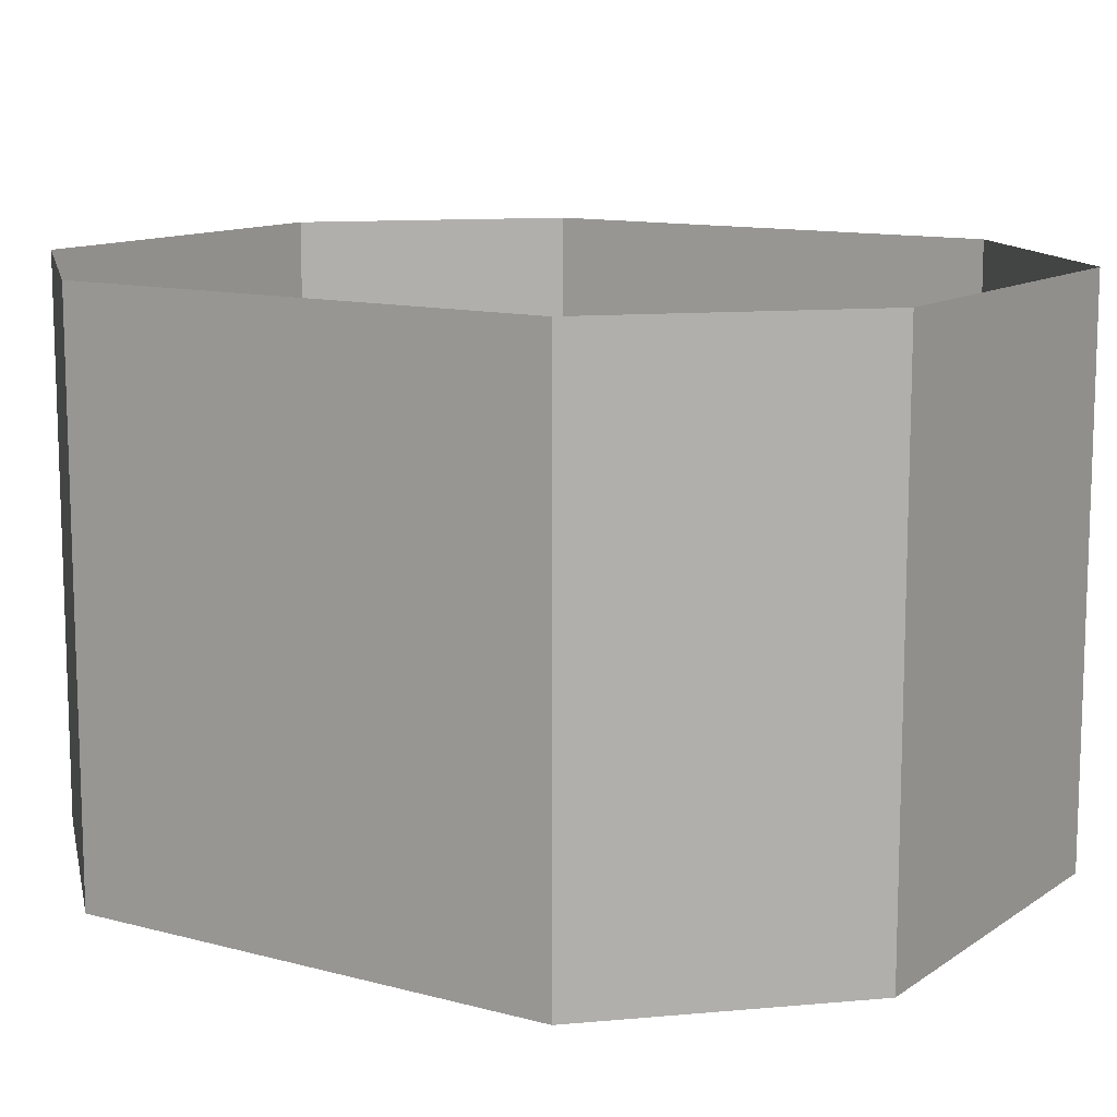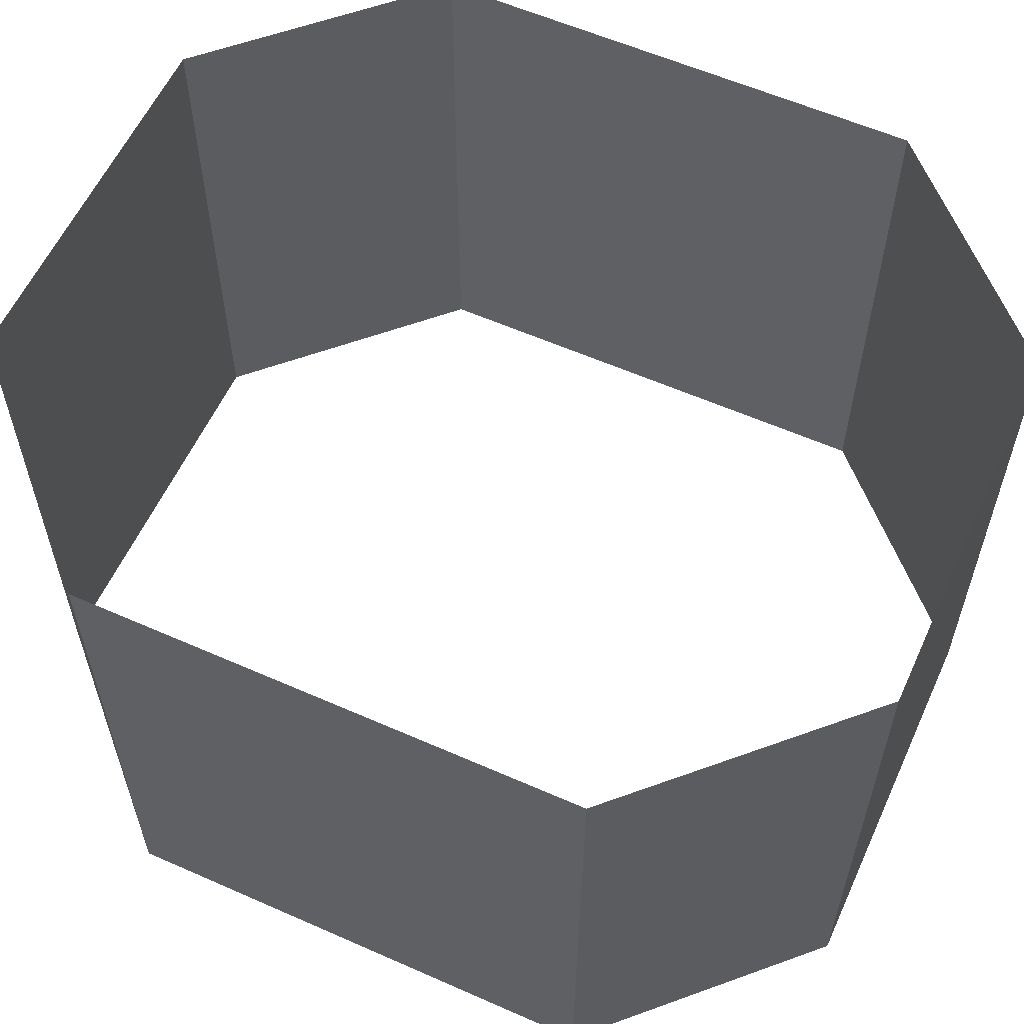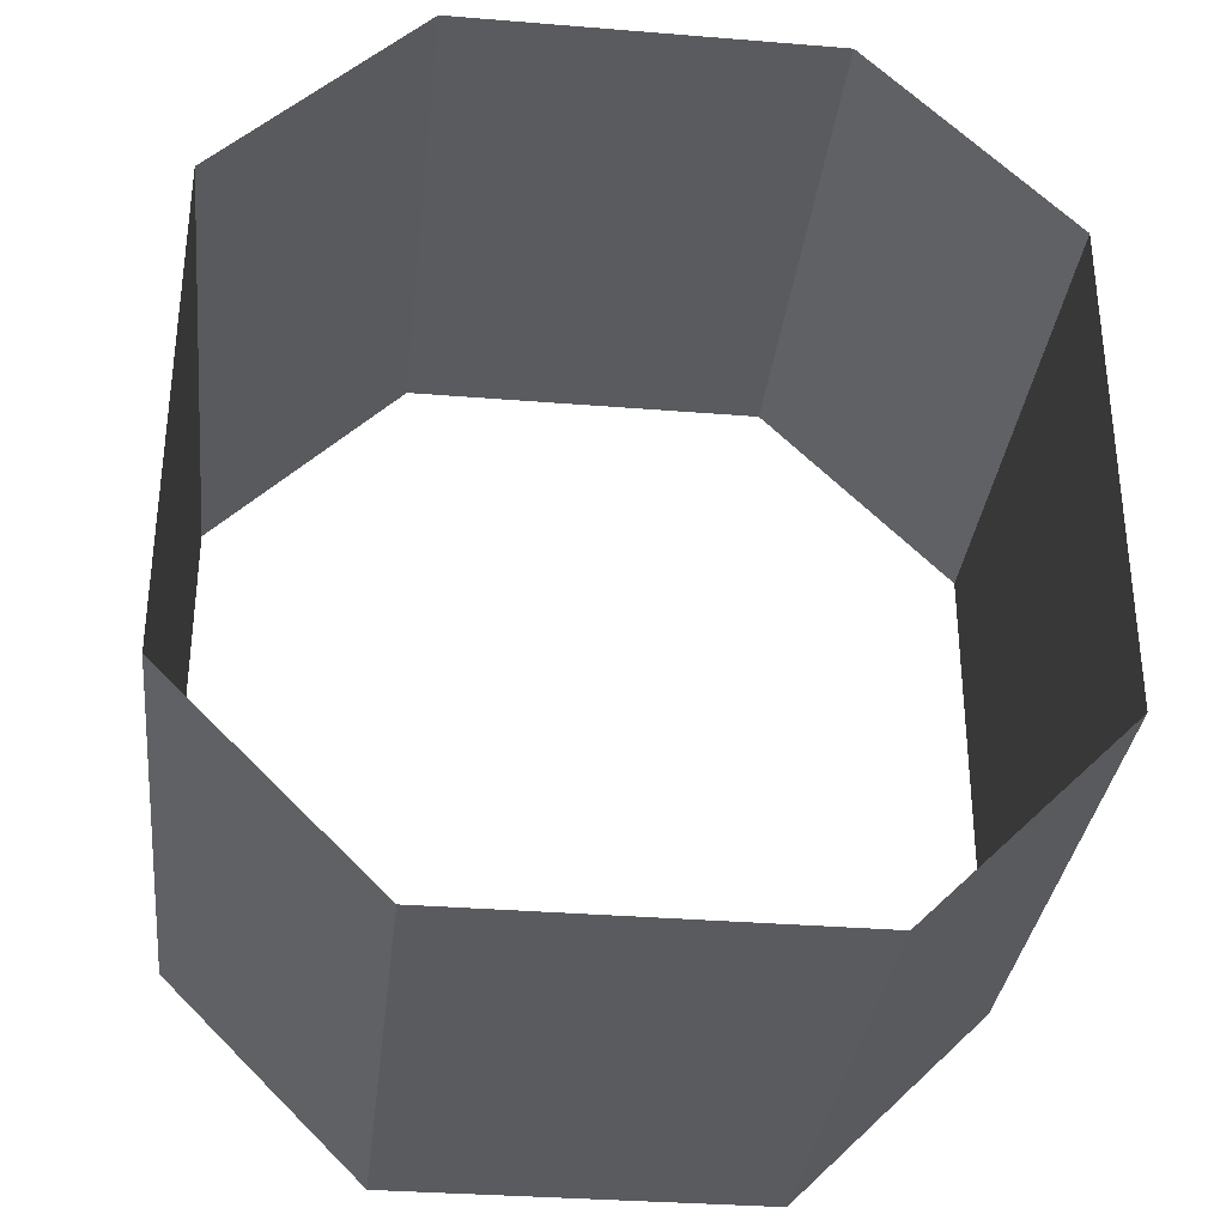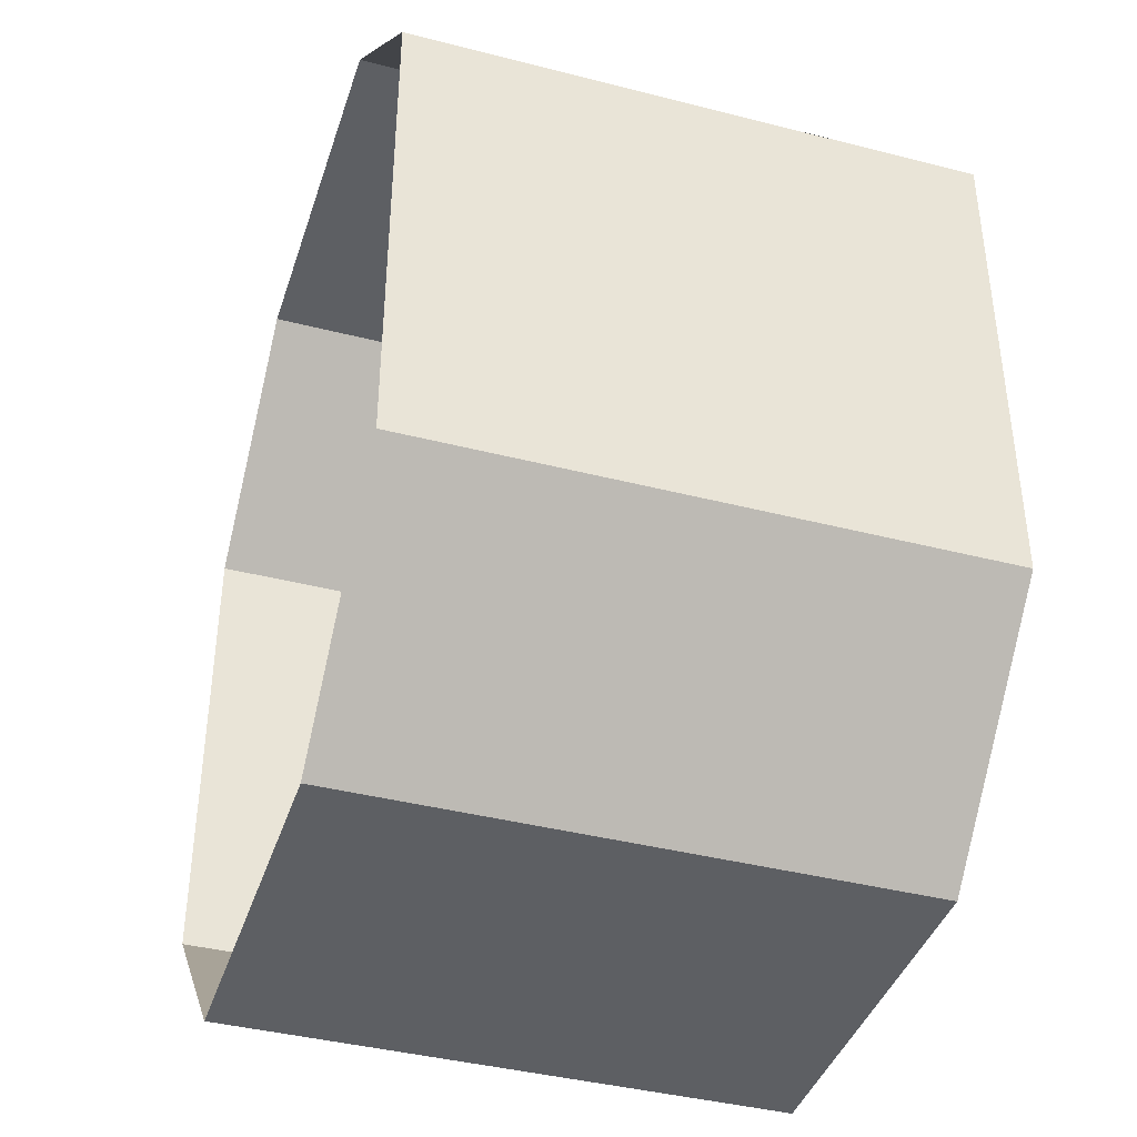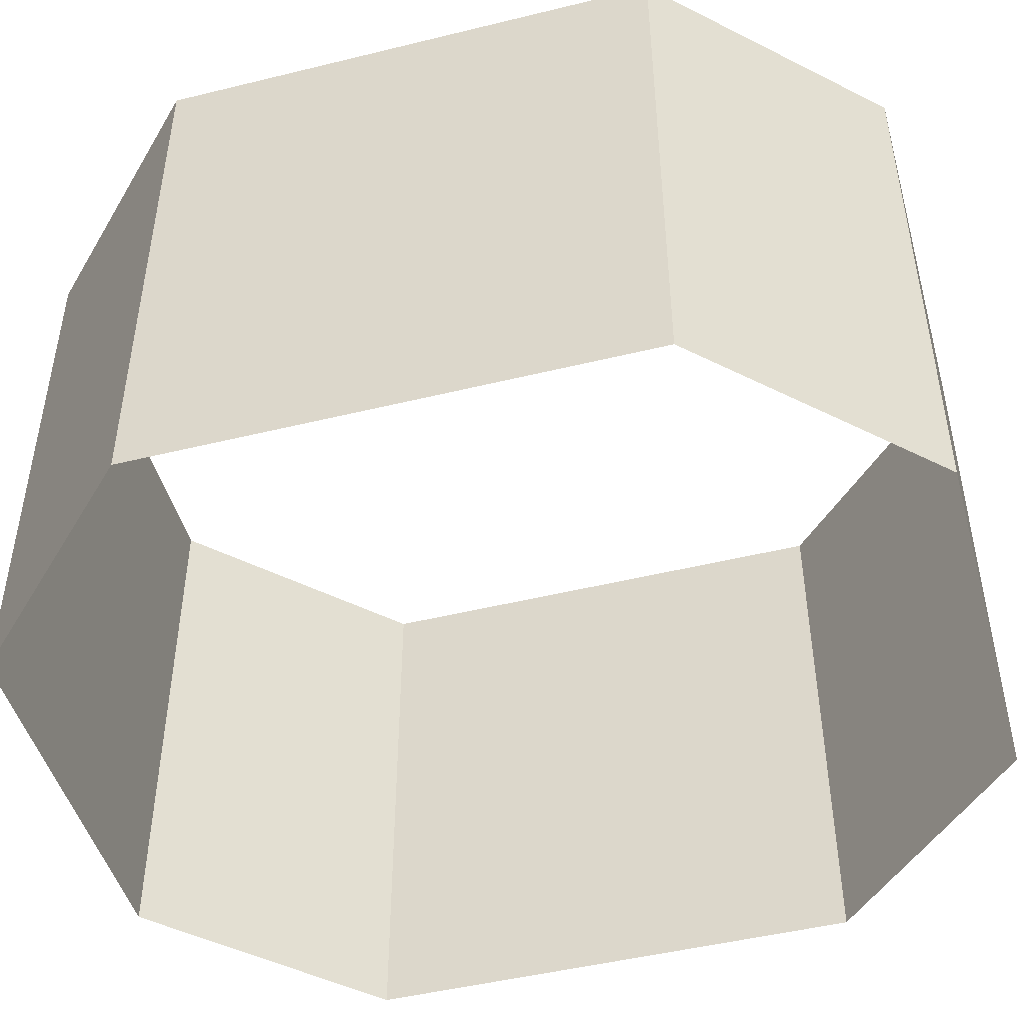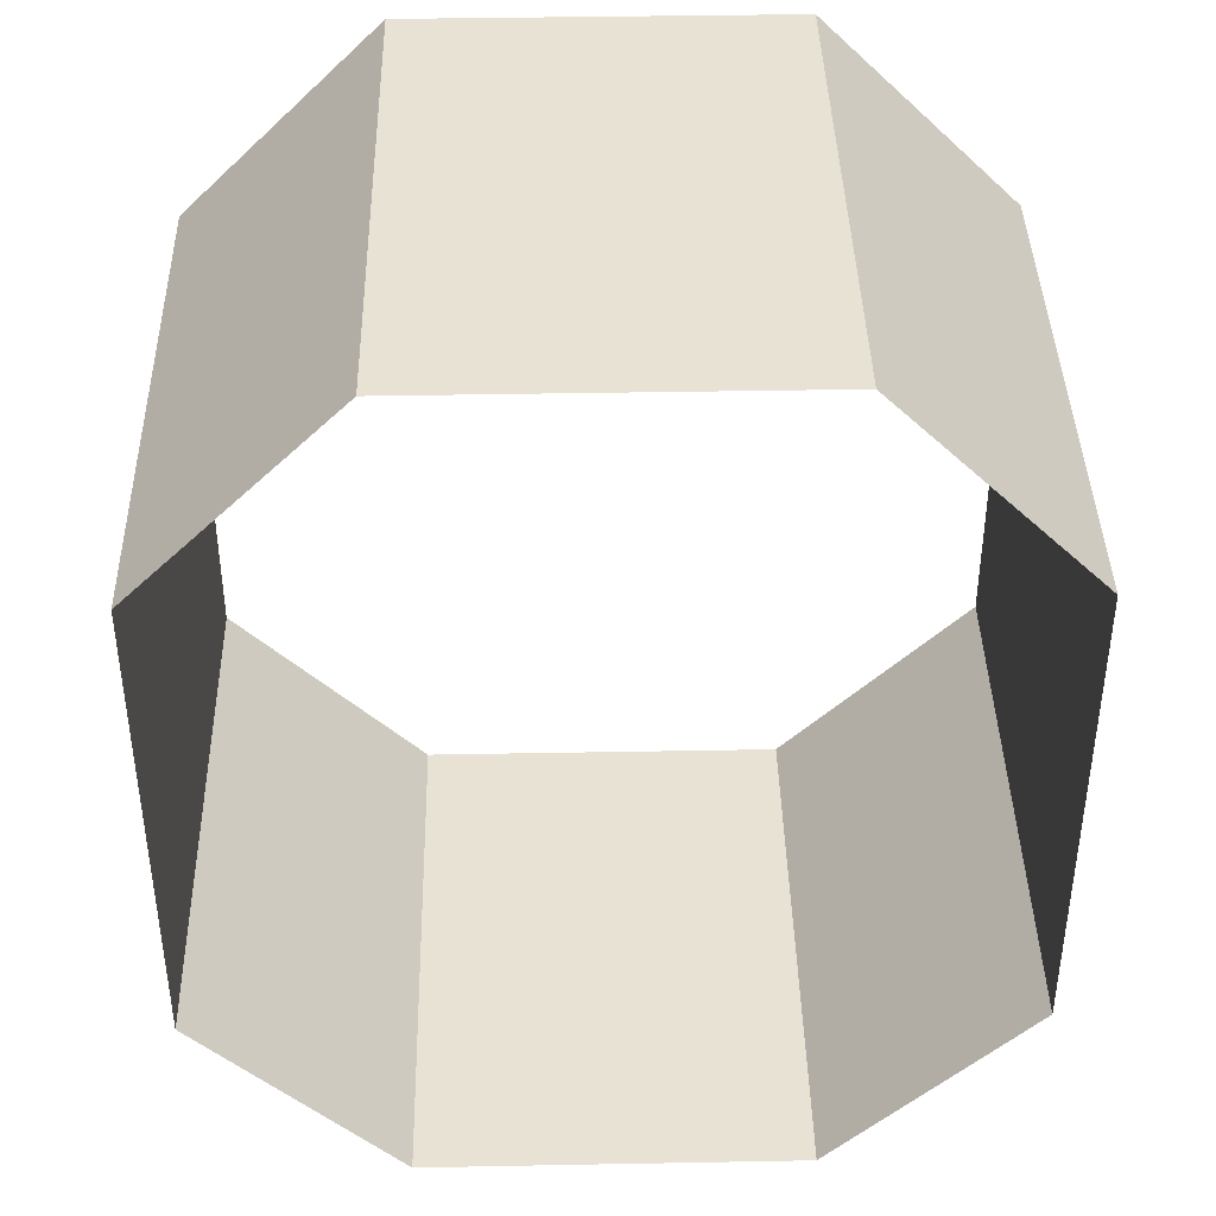
<metadata>
{"format":"obj","ext":"obj","renderer":"f3d","projection":"perspective","resolution":1024,"background":"white","views":[{"elev":11.7,"azim":-57.2,"up":"+Y"},{"elev":58.7,"azim":-65.5,"up":"+Y"},{"elev":-33.0,"azim":-6.4,"up":"+Z"},{"elev":-40.4,"azim":-107.5,"up":"+Z"},{"elev":-47.5,"azim":-74.5,"up":"+Y"},{"elev":40.6,"azim":178.7,"up":"+Z"}]}
</metadata>
<code>
o Plane.005
v 3.398 5.964 2.198
v 3.398 0.9637 2.198
v 3.398 0.9637 -2.188
v 3.398 5.964 -2.188
v 1.602 5.964 3.993
v 1.602 0.9637 3.993
v -1.784 5.964 3.993
v -1.784 0.9637 3.993
v 1.602 0.9637 -3.983
v 1.602 5.964 -3.983
v -1.784 0.9637 -3.983
v -1.784 5.964 -3.983
v -3.579 0.9637 -2.188
v -3.579 5.964 -2.188
v -3.579 0.9637 2.198
v -3.579 5.964 2.198
v -1.784 0.9637 3.993
v -1.784 5.964 3.993
f 1 2 3 4
f 2 1 5 6
f 6 5 7 8
f 4 3 9 10
f 10 9 11 12
f 12 11 13 14
f 14 13 15 16
f 16 15 17 18

</code>
